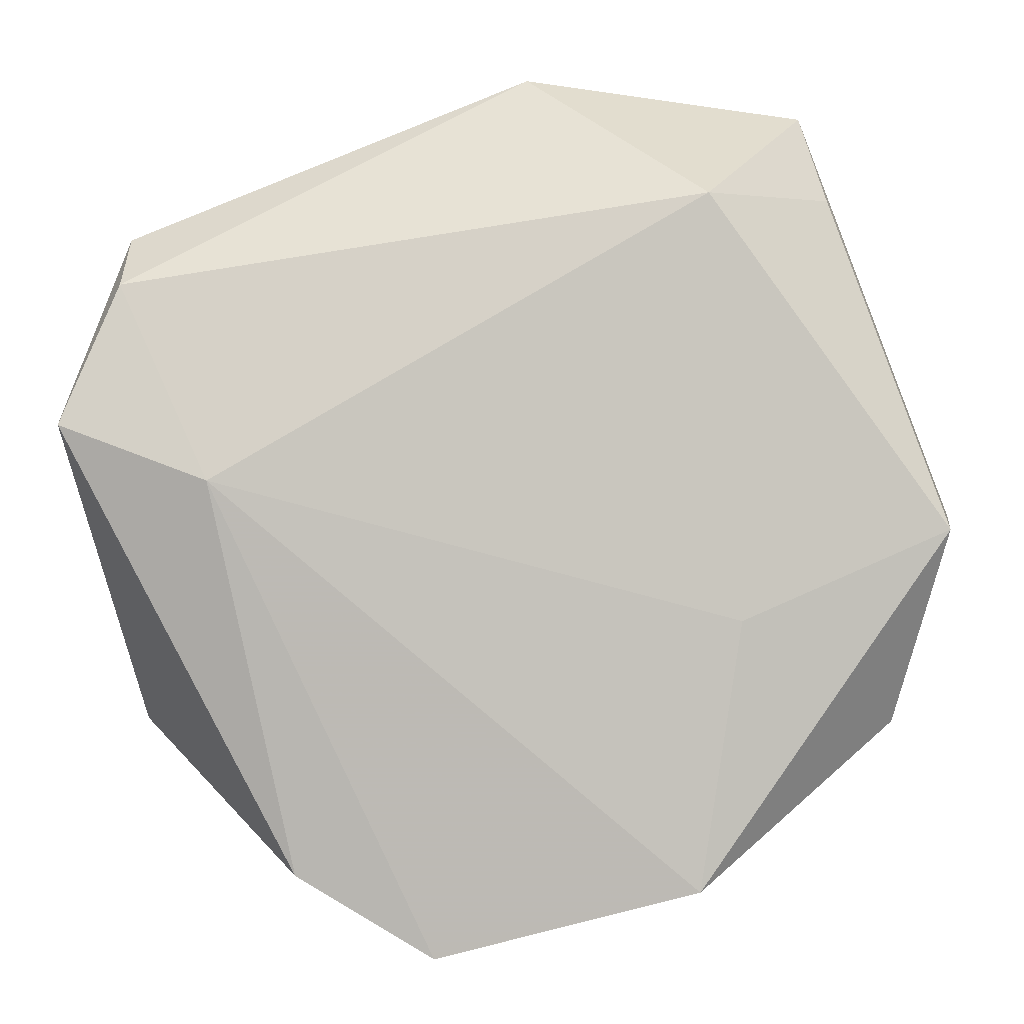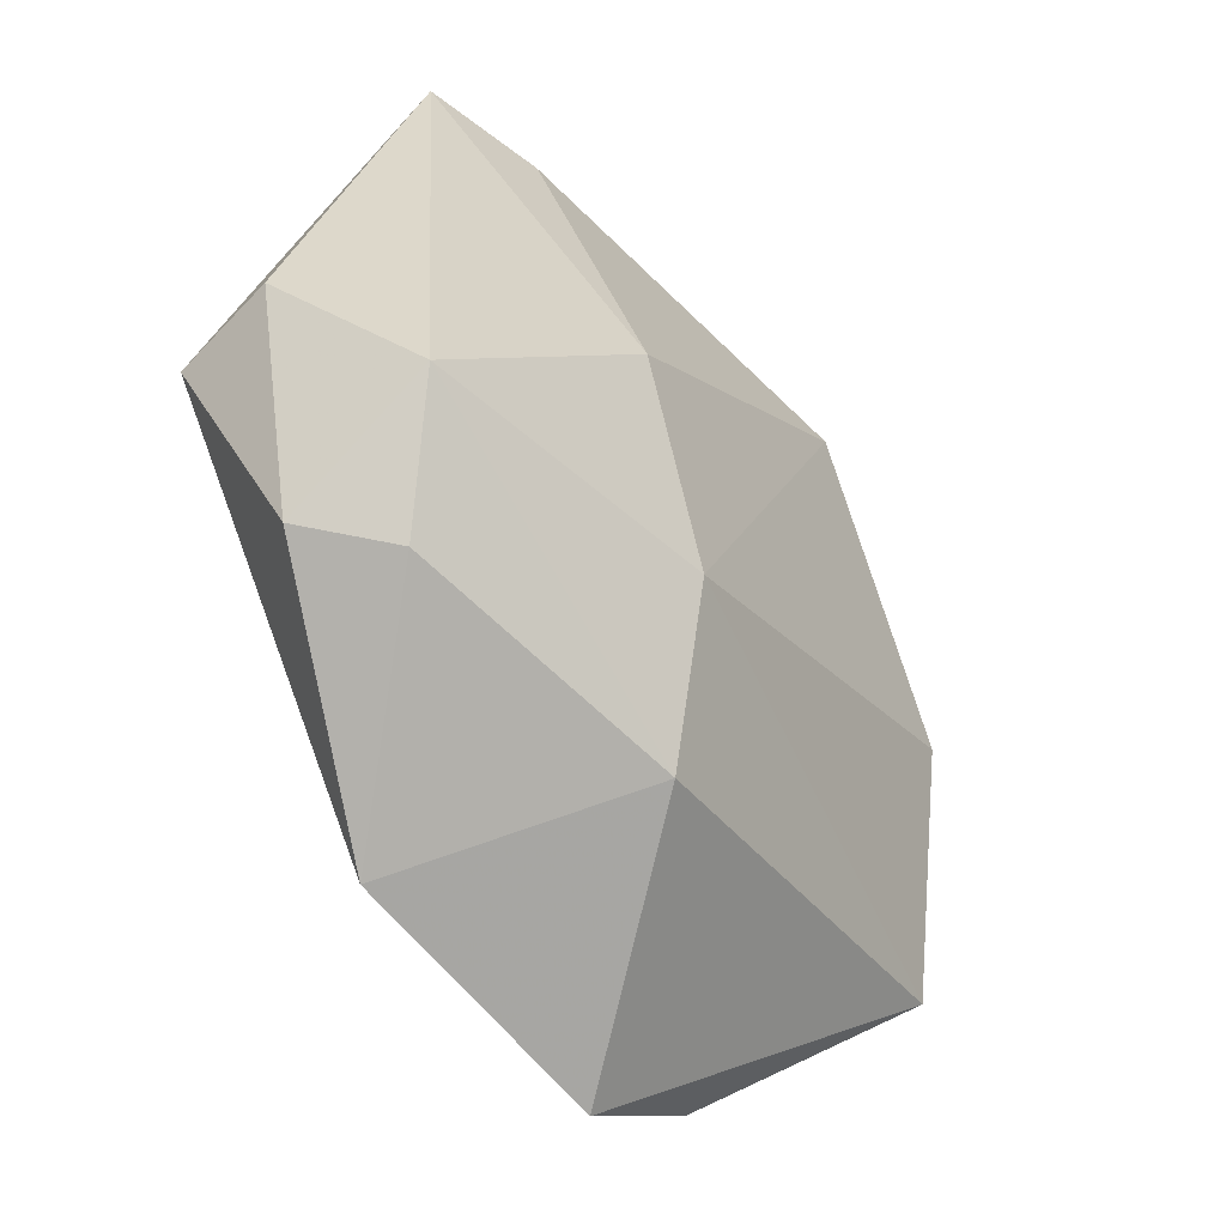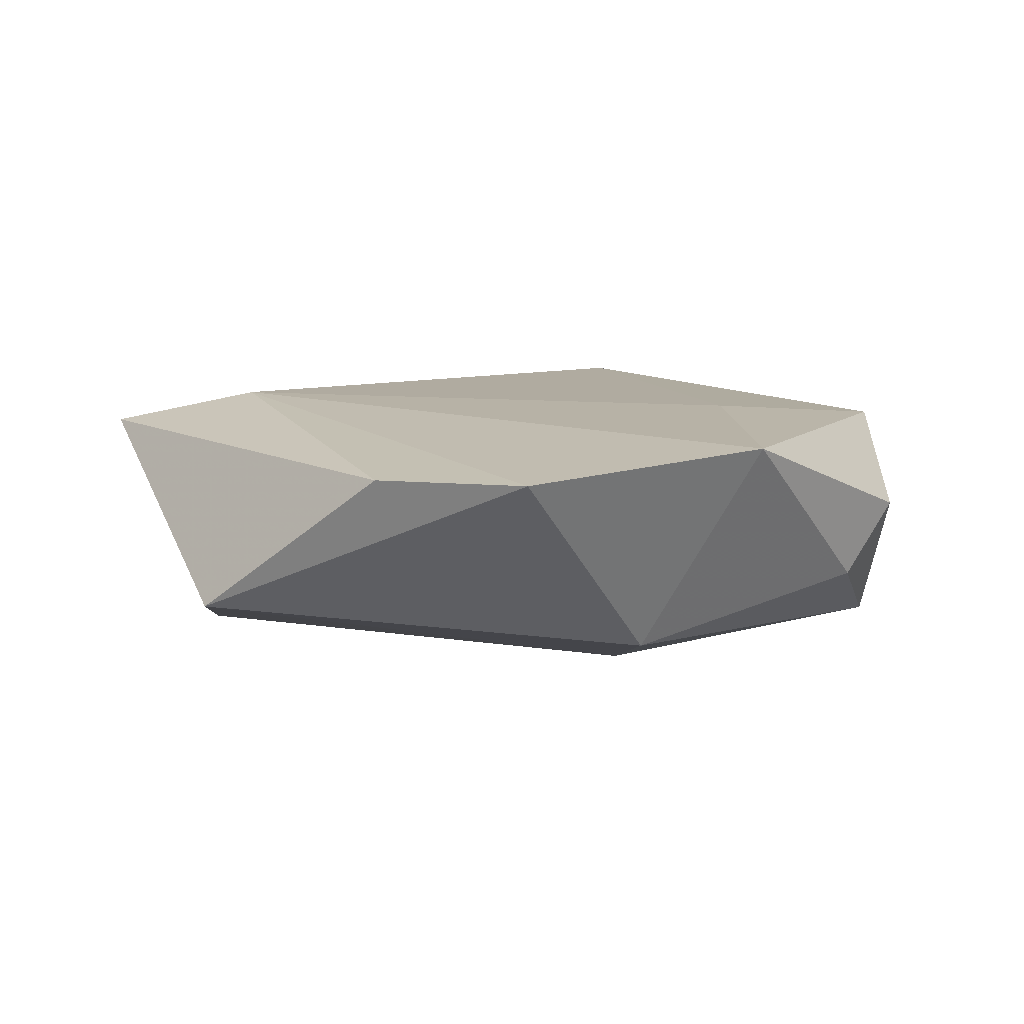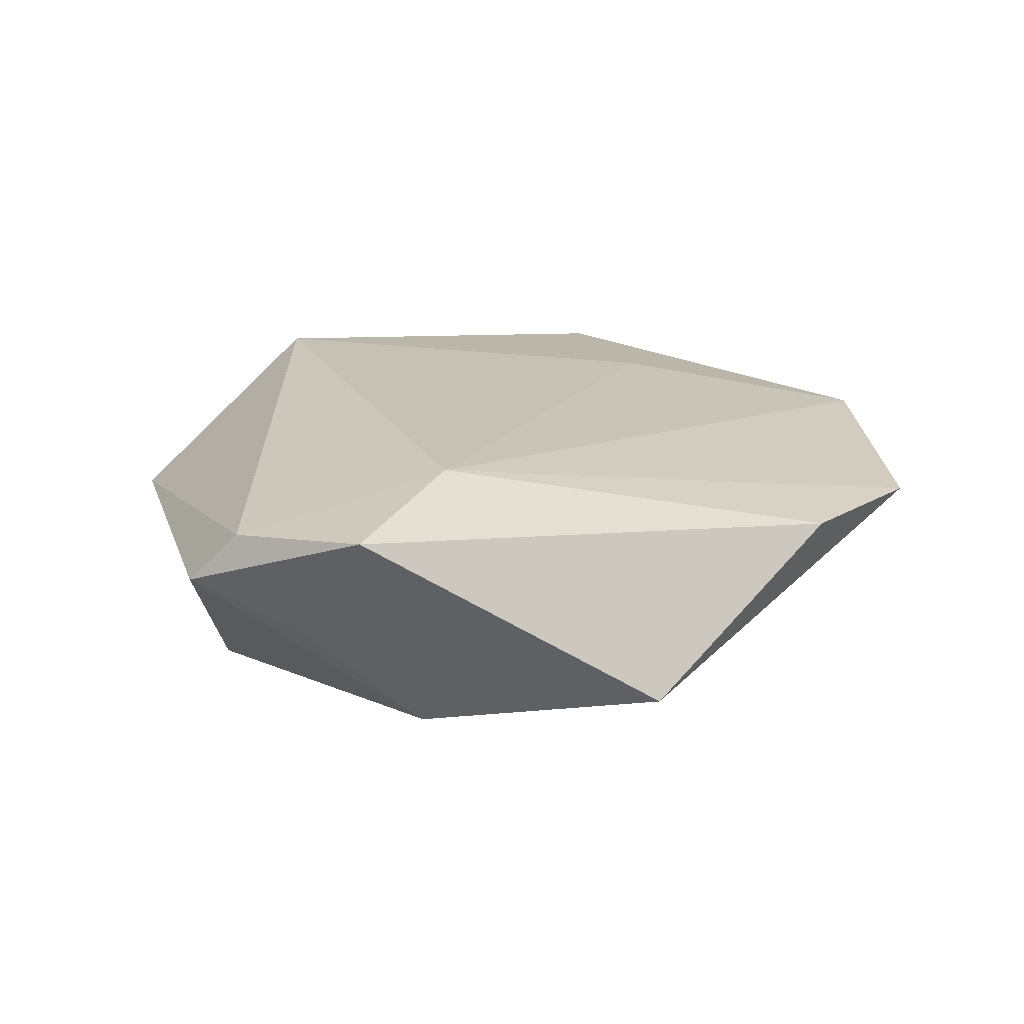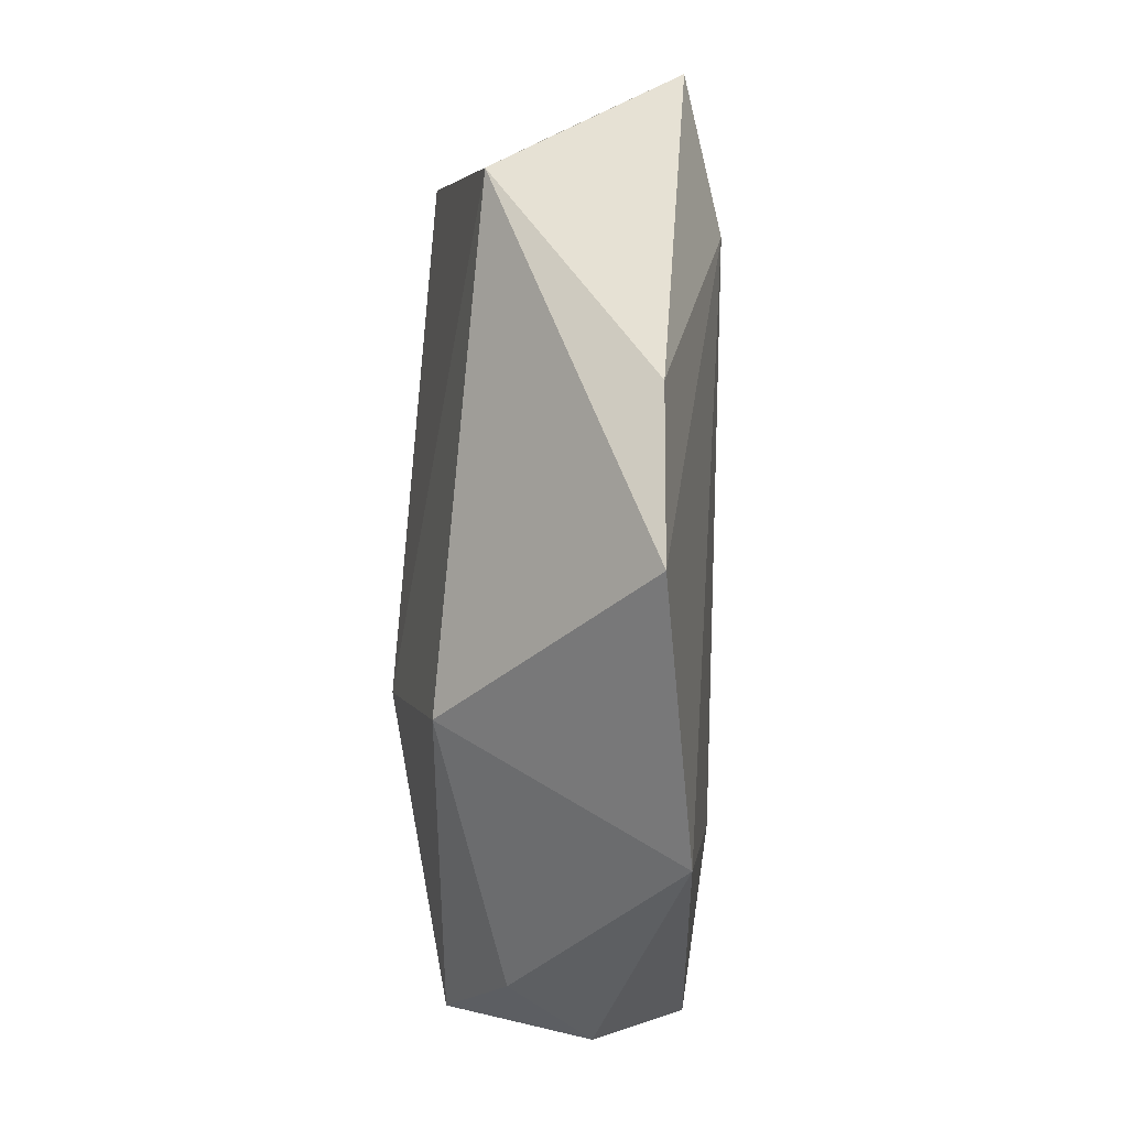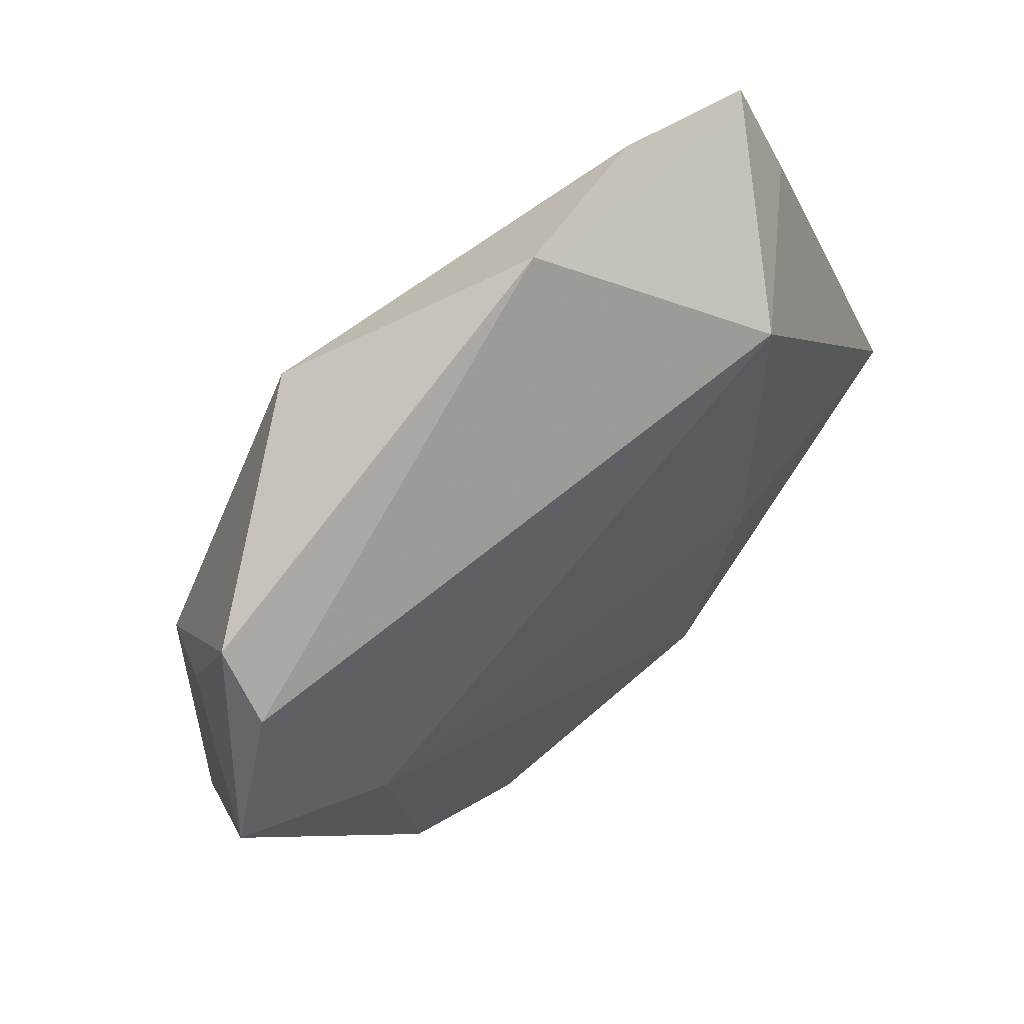
<metadata>
{"format":"obj","ext":"obj","renderer":"f3d","projection":"perspective","resolution":1024,"background":"white","views":[{"elev":-3.4,"azim":-2.9,"up":"+Y"},{"elev":-45.7,"azim":125.0,"up":"+Y"},{"elev":6.7,"azim":-12.2,"up":"+Z"},{"elev":18.5,"azim":-80.8,"up":"+Z"},{"elev":-79.1,"azim":-90.1,"up":"+Y"},{"elev":60.4,"azim":-43.4,"up":"+Y"}]}
</metadata>
<code>
v -0.03931 -0.0233 -0.007556
v -0.04078 0.01363 -0.002035
v 0.02155 -0.01327 0.01253
v 0.01806 0.02955 0.0149
v 0.03893 -0.01406 -0.01176
v 0.03868 -0.02353 0.001832
v 0.04515 -0.002065 0.0005602
v 0.0322 0.03108 0.002538
v -0.04102 0.02072 0.008816
v -0.0231 -0.03885 0.007269
v 0.02996 0.04072 -0.001853
v 0.008677 -0.01438 -0.01646
v 0.03284 -0.02574 -0.005795
v -0.03179 0.0005294 0.01397
v 0.01754 -0.04046 0.009871
v -0.04045 0.02616 0.003355
v 0.04308 -0.003944 0.01085
v 0.01604 0.006517 -0.01614
v 0.006638 -0.03273 -0.01192
v -0.0183 0.02923 -0.01373
v 0.01928 0.03733 -0.006259
v -0.009117 -0.04725 0.007221
v -0.04686 0.006295 0.01058
v -0.03599 0.002378 -0.01286
v 0.0006681 0.04402 0.0004105
f 23 10 14
f 19 15 22
f 15 14 22
f 22 14 10
f 13 15 19
f 19 5 13
f 12 5 19
f 7 5 11
f 25 4 11
f 11 21 25
f 25 21 20
f 18 12 20
f 5 12 18
f 20 21 18
f 11 5 18
f 18 21 11
f 20 12 24
f 11 4 8
f 17 8 4
f 17 7 11
f 11 8 17
f 4 25 9
f 23 14 9
f 9 14 4
f 19 22 1
f 1 12 19
f 1 24 12
f 1 22 10
f 1 10 23
f 23 2 1
f 2 24 1
f 15 17 3
f 3 17 4
f 3 14 15
f 4 14 3
f 7 17 6
f 6 13 5
f 5 7 6
f 15 13 6
f 6 17 15
f 20 24 16
f 16 24 2
f 16 25 20
f 16 9 25
f 16 2 23
f 23 9 16

</code>
